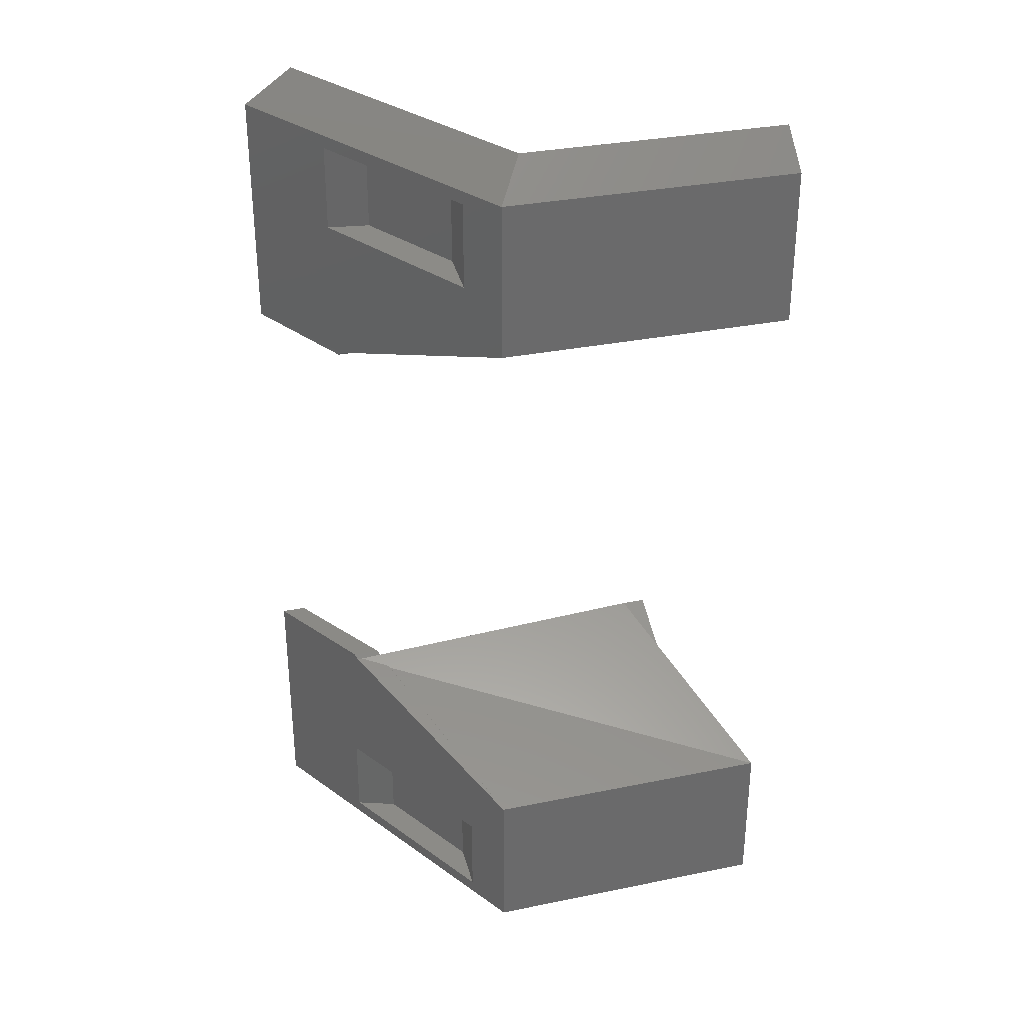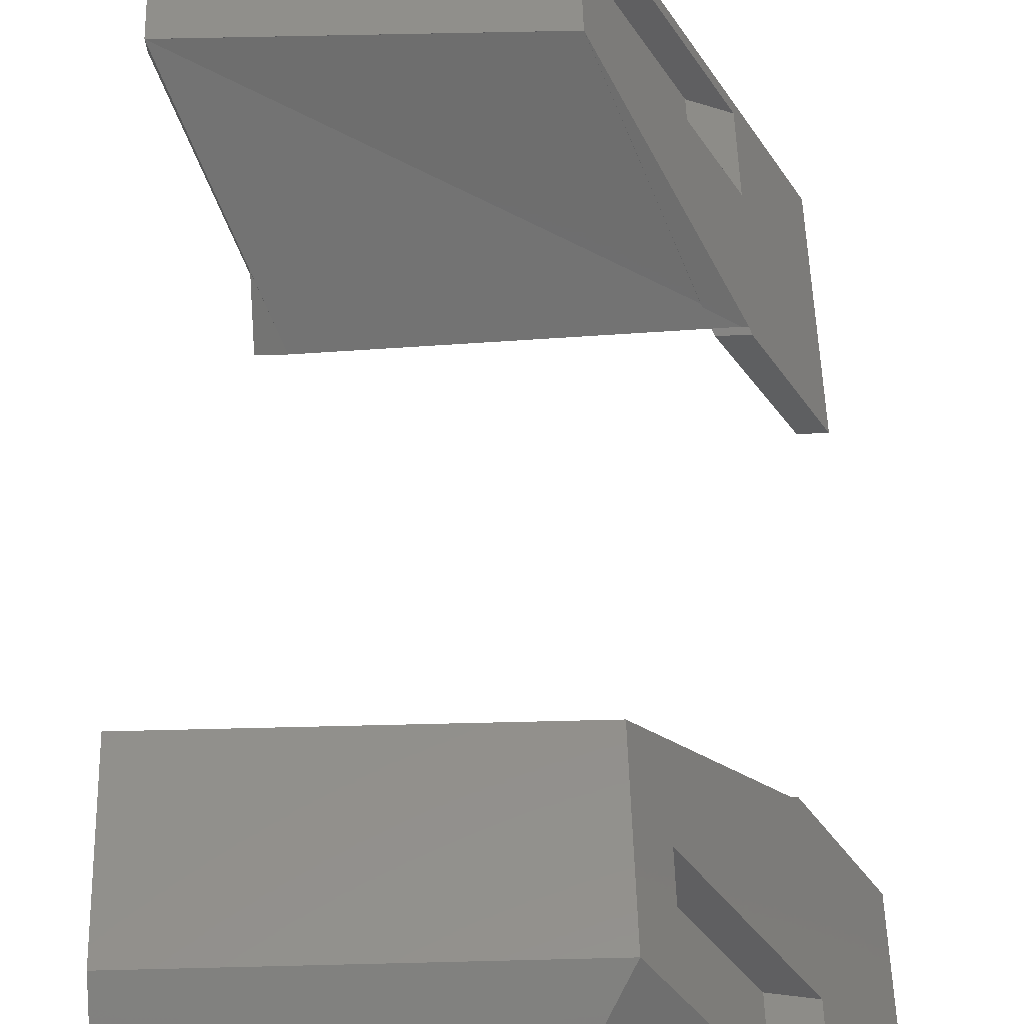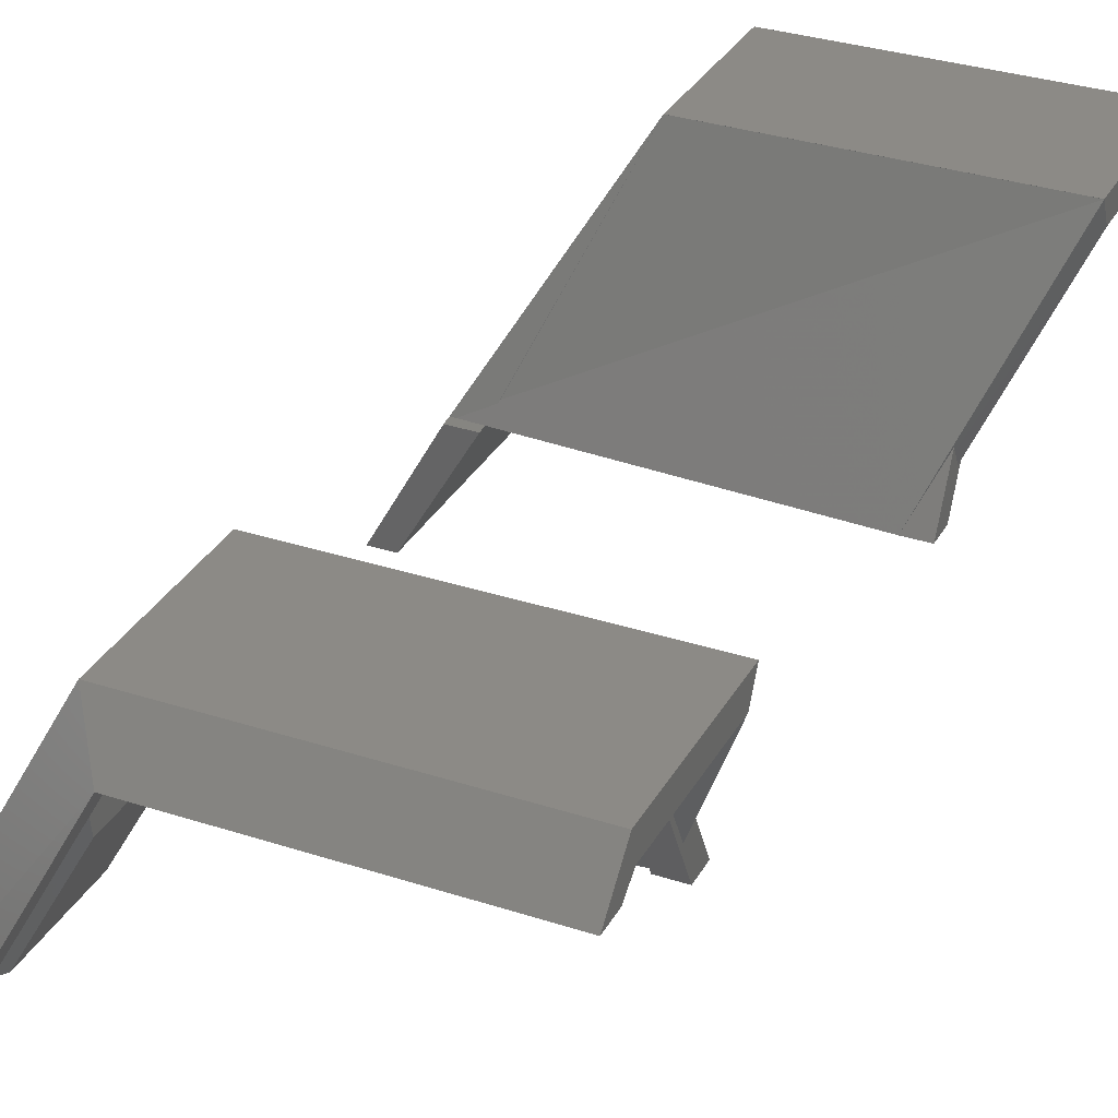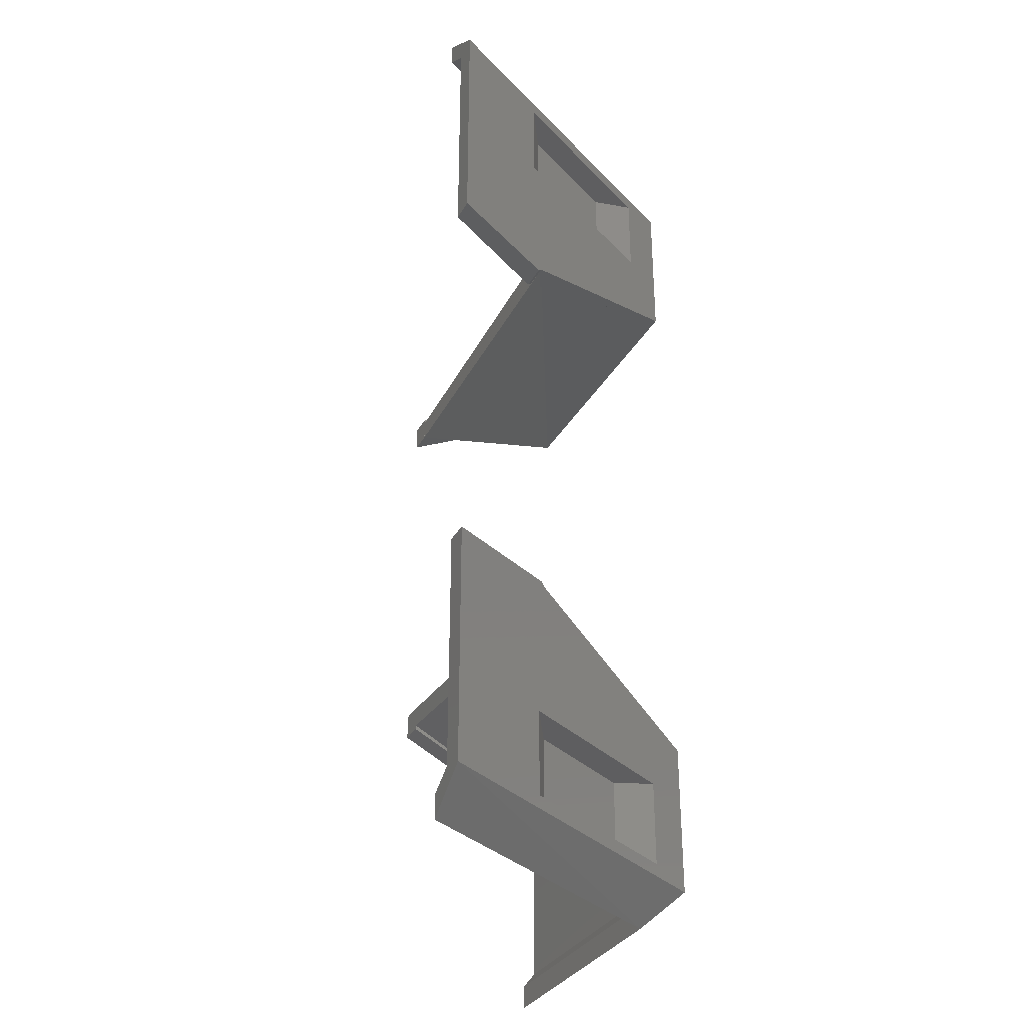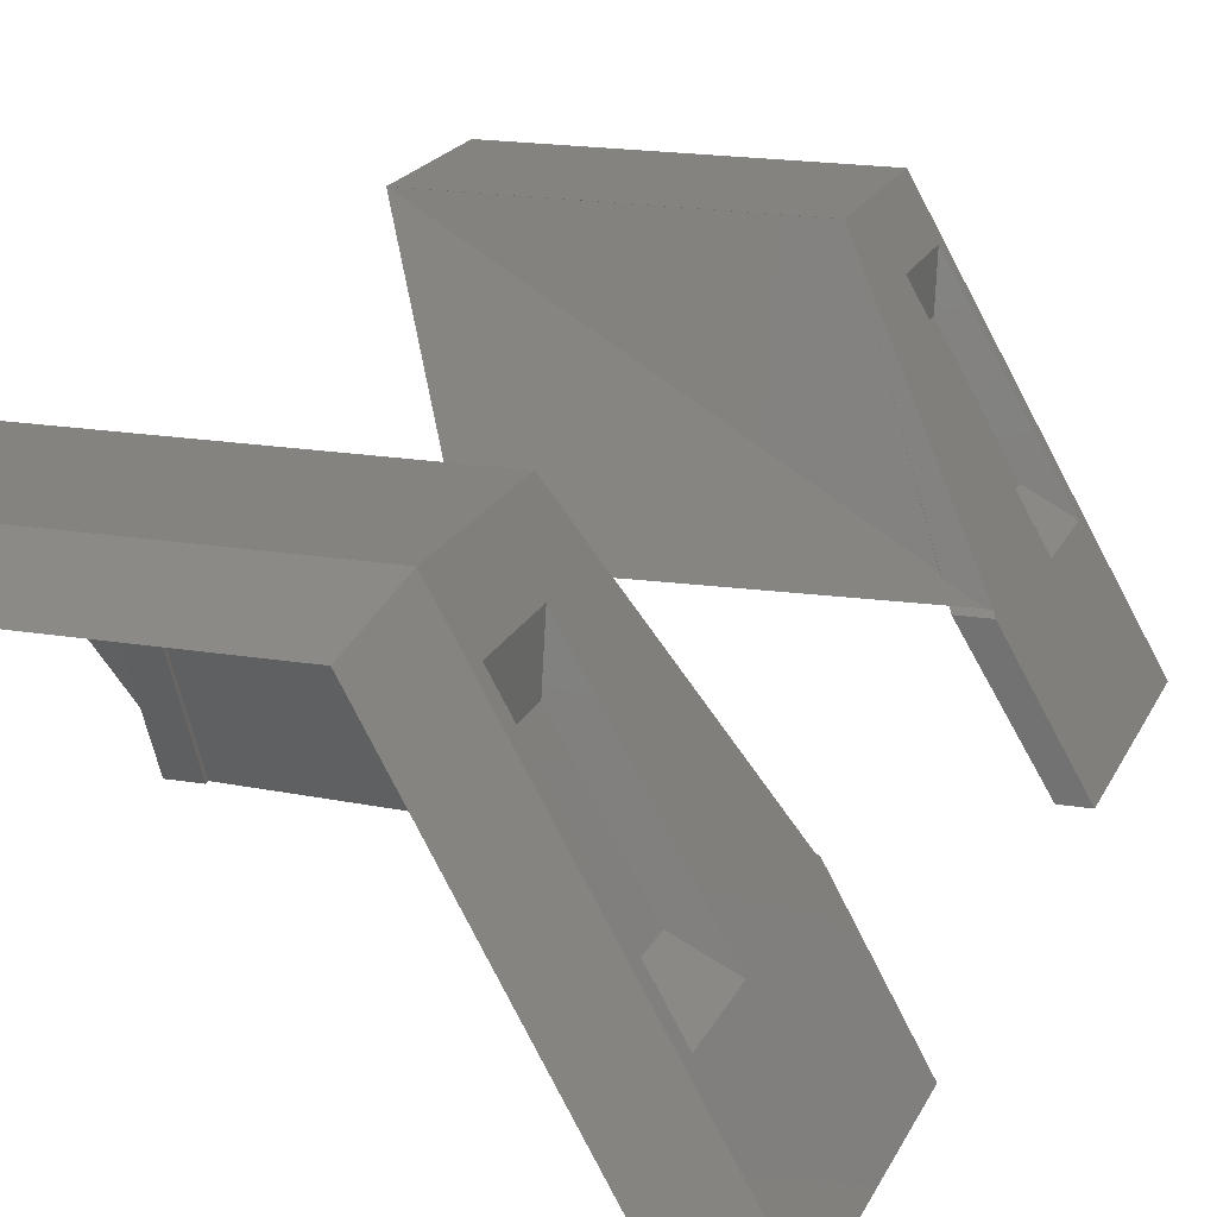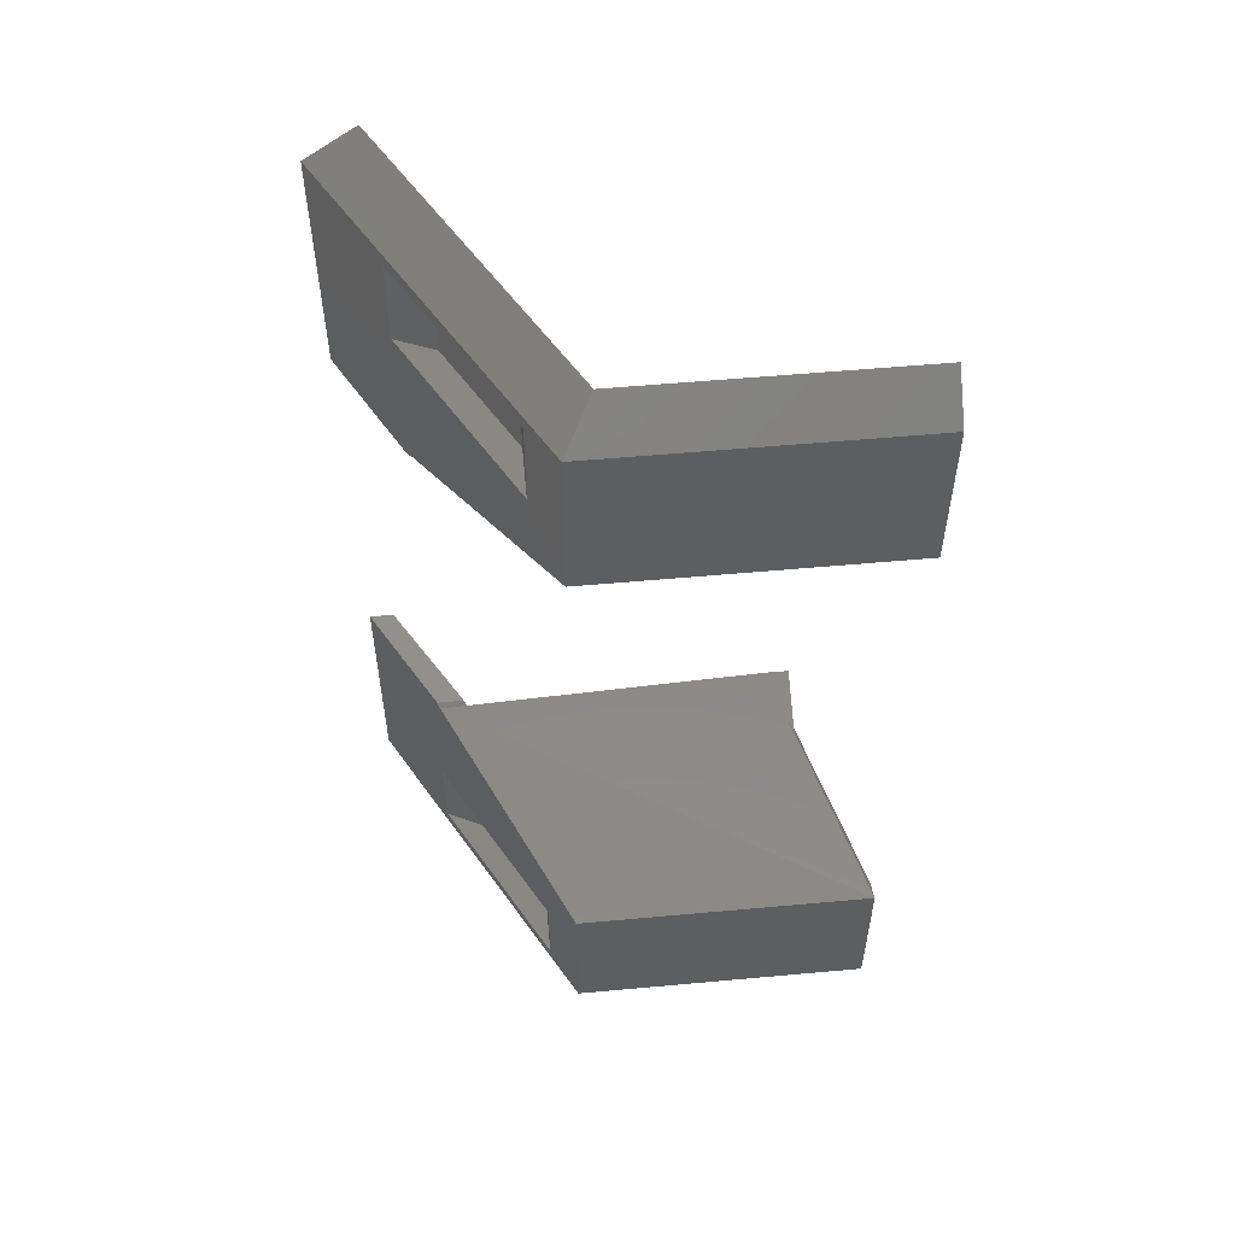
<metadata>
{"format":"stl","ext":"stl","renderer":"f3d","projection":"perspective","resolution":1024,"background":"white","views":[{"elev":32.2,"azim":-15.9,"up":"+Y"},{"elev":51.3,"azim":178.4,"up":"+Z"},{"elev":31.9,"azim":24.8,"up":"+Z"},{"elev":-32.6,"azim":-115.1,"up":"+Y"},{"elev":18.4,"azim":-161.8,"up":"+Z"},{"elev":55.1,"azim":-5.5,"up":"+Y"}]}
</metadata>
<code>
# stl→obj: 210 verts, 448 faces
v 40.9 -5.87 12.27
v 34.77 -5.87 12.27
v 33.06 -4.305 8.281
v 39.1 -3.818 7.958
v 39.1 -3.8 7.922
v 39.11 -3.803 7.93
v 33.03 -4.28 8.229
v 32.45 -4.159 7.922
v 39.6 -4.604 8.689
v 40.9 -6.115 11.77
v 39.6 -5.899 11.18
v 33.09 -4.821 8.254
v 39.1 -4.239 7.921
v 39.1 -5.816 10.96
v 32.9 -4.661 7.921
v 39.27 -4.228 7.921
v 39.6 -6.135 11.77
v 35.14 -6.202 11.77
v 39.1 -6.142 11.77
v 34.52 -5.781 10.7
v 39.1 -4.216 7.921
v 39.26 -4.205 7.921
v 32.9 -4.16 7.922
v 32.9 -4.169 7.922
v 39.6 -4.391 9.073
v 39.6 -4.436 8.98
v 34.77 5.87 12.27
v 40.9 5.87 12.27
v 33.06 4.305 8.281
v 39.1 3.8 7.922
v 33.03 4.28 8.229
v 32.45 4.159 7.922
v 39.1 3.818 7.958
v 39.11 3.803 7.93
v 39.27 4.228 7.921
v 39.1 4.239 7.921
v 33.09 4.821 8.254
v 39.1 5.816 10.96
v 32.9 4.661 7.921
v 39.6 5.899 11.18
v 40.9 6.115 11.77
v 39.6 4.604 8.689
v 39.6 6.135 11.77
v 35.14 6.202 11.77
v 39.1 6.142 11.77
v 34.52 5.781 10.7
v 32.9 4.16 7.922
v 39.1 4.216 7.921
v 39.26 4.205 7.921
v 32.9 4.169 7.922
v 39.6 4.436 8.98
v 39.6 4.391 9.073
v 39.1 -3.799 7.921
v 39.6 -3.799 7.921
v 39.1 -7.259 11.77
v 39.6 -7.14 11.71
v 39.6 -7.259 11.77
v 39.1 -7.14 11.71
v 39.6 -6.879 11.57
v 39.1 -6.879 11.57
v 39.6 -6.632 11.43
v 39.1 -6.632 11.43
v 39.6 -6.41 11.28
v 39.1 -6.41 11.28
v 39.6 -6.222 11.14
v 39.1 -6.222 11.14
v 39.6 -6.078 11.02
v 39.1 -6.078 11.02
v 39.1 -5.963 10.89
v 39.6 -5.963 10.89
v 39.1 -5.853 10.75
v 39.6 -5.853 10.75
v 39.1 -5.748 10.61
v 39.6 -5.748 10.61
v 39.1 -5.649 10.46
v 39.6 -5.649 10.46
v 39.1 -5.556 10.3
v 39.6 -5.556 10.3
v 39.1 -5.468 10.15
v 39.6 -5.468 10.15
v 39.1 -5.385 10.01
v 39.6 -5.385 10.01
v 39.1 -4.331 7.921
v 39.6 -4.331 7.921
v 39.1 3.799 7.921
v 39.6 3.799 7.921
v 39.1 7.14 11.71
v 39.6 7.259 11.77
v 39.6 7.14 11.71
v 39.1 7.259 11.77
v 39.1 6.879 11.57
v 39.6 6.879 11.57
v 39.1 6.632 11.43
v 39.6 6.632 11.43
v 39.1 6.41 11.28
v 39.6 6.41 11.28
v 39.1 6.222 11.14
v 39.6 6.222 11.14
v 39.1 6.078 11.02
v 39.6 6.078 11.02
v 39.6 5.963 10.89
v 39.1 5.963 10.89
v 39.6 5.853 10.75
v 39.1 5.853 10.75
v 39.6 5.748 10.61
v 39.1 5.748 10.61
v 39.6 5.649 10.46
v 39.1 5.649 10.46
v 39.6 5.556 10.3
v 39.1 5.556 10.3
v 39.6 5.468 10.15
v 39.1 5.468 10.15
v 39.6 5.385 10.01
v 39.1 5.385 10.01
v 39.6 4.331 7.921
v 39.1 4.331 7.921
v 40.9 -9.311 11.5
v 40.9 -9.811 11.5
v 35.33 -9.312 11.5
v 35.33 -9.811 11.5
v 30.98 -5.87 5.482
v 31.48 -4.158 5.483
v 31.48 -8.973 5.483
v 30.98 -9.09 5.482
v 30.98 -4.158 5.482
v 31.48 -4.127 5.483
v 30.98 -4.127 5.482
v 40.9 -8.973 11.77
v 35.14 -8.973 11.77
v 40.9 -9.09 12.27
v 34.77 -9.09 12.27
v 32 -9.312 5.483
v 32.01 -9.811 5.483
v 32.29 -4.072 7.832
v 32.85 -4.072 7.83
v 32.69 -6.789 7.563
v 32.62 -6.788 7.443
v 34.69 -6.807 10.99
v 34.69 -8.973 10.99
v 32.62 -8.973 7.443
v 32.35 -7.045 7.934
v 34.25 -7.043 11.34
v 32.23 -7.045 7.716
v 32.35 -8.819 7.934
v 32.23 -8.819 7.716
v 34.25 -8.82 11.34
v 34.69 -9.022 10.86
v 34.69 -9.036 10.84
v 34.56 -9.036 10.61
v 33.15 -9.045 8.156
v 32.8 -9.048 7.553
v 32.9 -4.158 7.918
v 32.34 -4.158 7.921
v 40.9 9.811 11.5
v 40.9 9.311 11.5
v 35.33 9.312 11.5
v 35.33 9.811 11.5
v 40.9 9.09 12.27
v 40.9 8.973 11.77
v 35.14 8.973 11.77
v 34.77 9.09 12.27
v 32 9.312 5.483
v 31.48 8.973 5.483
v 30.98 9.09 5.482
v 32.01 9.811 5.483
v 32.85 4.072 7.83
v 32.29 4.072 7.832
v 31.48 4.127 5.483
v 30.98 4.127 5.482
v 32.35 8.819 7.934
v 34.25 8.82 11.34
v 32.23 8.819 7.716
v 32.23 7.045 7.716
v 32.35 7.045 7.934
v 30.98 5.87 5.482
v 34.25 7.043 11.34
v 34.56 9.036 10.61
v 34.69 9.036 10.84
v 34.69 9.022 10.86
v 33.15 9.045 8.156
v 32.8 9.048 7.553
v 32.62 8.973 7.443
v 34.69 8.973 10.99
v 32.9 4.158 7.918
v 32.34 4.158 7.921
v 34.69 6.807 10.99
v 32.69 6.789 7.563
v 32.62 6.788 7.443
v 31.48 4.158 5.483
v 30.98 4.158 5.482
v 34.25 -8.659 10.4
v 34.25 -7.205 10.4
v 33.01 -7.205 8.198
v 34.24 -7.205 10.39
v 34.24 -8.659 10.39
v 33.01 -8.659 8.198
v 33.01 7.205 8.198
v 33.01 8.659 8.198
v 34.25 7.205 10.4
v 34.25 8.659 10.4
v 34.24 7.205 10.39
v 34.24 8.659 10.39
v 34.69 -6.917 10.15
v 34.69 -8.947 10.15
v 33.46 -6.917 7.954
v 33.46 -8.947 7.954
v 33.46 8.947 7.954
v 33.46 6.917 7.954
v 34.69 8.947 10.15
v 34.69 6.917 10.15
f 1 2 2
f 2 1 3
f 4 1 1
f 1 4 3
f 5 3 4
f 4 1 6
f 3 5 7
f 7 5 8
f 9 10 11
f 12 13 14
f 13 12 15
f 13 16 16
f 16 13 15
f 11 10 17
f 18 14 19
f 20 14 18
f 14 20 12
f 16 21 22
f 21 23 5
f 24 21 16
f 21 24 23
f 23 5 23
f 5 23 8
f 24 16 15
f 1 25 6
f 10 25 1
f 25 10 26
f 26 10 10
f 26 10 9
f 16 16 22
f 2 2 2
f 27 28 27
f 28 27 29
f 30 31 32
f 31 30 33
f 33 28 29
f 33 29 31
f 28 33 28
f 28 33 34
f 35 35 36
f 36 37 38
f 36 39 37
f 39 36 35
f 40 41 42
f 43 41 40
f 38 44 45
f 38 46 44
f 46 38 37
f 30 47 48
f 30 47 47
f 47 30 32
f 48 35 49
f 50 48 47
f 48 50 35
f 35 50 39
f 41 51 41
f 52 41 28
f 41 52 51
f 52 28 34
f 35 35 49
f 42 41 51
f 27 27 27
f 6 53 4
f 53 6 54
f 25 54 6
f 55 56 57
f 56 55 58
f 58 59 56
f 59 58 60
f 60 61 59
f 61 60 62
f 62 63 61
f 63 62 64
f 64 65 63
f 65 64 66
f 66 67 65
f 67 66 68
f 69 67 68
f 67 69 70
f 71 70 69
f 70 71 72
f 73 72 71
f 72 73 74
f 75 74 73
f 74 75 76
f 77 76 75
f 76 77 78
f 79 78 77
f 78 79 80
f 81 80 79
f 80 81 82
f 83 82 81
f 82 83 84
f 22 84 16
f 83 16 84
f 16 83 13
f 84 22 54
f 53 22 21
f 22 53 54
f 53 21 5
f 53 5 4
f 81 13 83
f 81 14 13
f 79 14 81
f 77 14 79
f 75 14 77
f 73 14 75
f 71 14 73
f 69 14 71
f 68 14 69
f 68 19 14
f 66 19 68
f 64 19 66
f 62 19 64
f 60 19 62
f 58 19 60
f 19 58 55
f 26 54 25
f 9 54 26
f 54 9 84
f 9 82 84
f 11 82 9
f 82 11 80
f 80 11 78
f 11 76 78
f 11 74 76
f 11 72 74
f 11 70 72
f 11 67 70
f 65 11 17
f 11 65 67
f 17 63 65
f 17 61 63
f 17 59 61
f 17 56 59
f 56 17 57
f 33 85 34
f 34 86 52
f 86 34 85
f 87 88 89
f 88 87 90
f 91 89 92
f 89 91 87
f 93 92 94
f 92 93 91
f 95 94 96
f 94 95 93
f 97 96 98
f 96 97 95
f 99 98 100
f 98 99 97
f 101 99 100
f 99 101 102
f 103 102 101
f 102 103 104
f 105 104 103
f 104 105 106
f 107 106 105
f 106 107 108
f 109 108 107
f 108 109 110
f 111 110 109
f 110 111 112
f 113 112 111
f 112 113 114
f 115 114 113
f 114 115 116
f 49 115 86
f 115 49 35
f 85 49 86
f 49 85 48
f 116 35 36
f 35 116 115
f 48 85 30
f 33 30 85
f 87 45 90
f 91 45 87
f 93 45 91
f 95 45 93
f 97 45 95
f 99 45 97
f 38 99 102
f 38 102 104
f 99 38 45
f 106 38 104
f 108 38 106
f 110 38 108
f 112 38 110
f 114 38 112
f 36 114 116
f 114 36 38
f 43 89 88
f 43 92 89
f 43 94 92
f 43 96 94
f 43 98 96
f 40 98 43
f 98 40 100
f 100 40 101
f 40 103 101
f 40 105 103
f 40 107 105
f 40 109 107
f 40 111 109
f 40 113 111
f 42 113 40
f 42 115 113
f 86 42 51
f 86 51 52
f 42 86 115
f 117 118 119
f 119 118 120
f 1 1 1
f 10 1 1
f 1 10 10
f 1 1 2
f 2 2 1
f 2 2 2
f 121 122 123
f 121 123 124
f 125 122 121
f 122 125 126
f 126 125 127
f 10 10 10
f 128 57 10
f 128 55 57
f 129 55 128
f 18 55 129
f 55 18 19
f 10 57 17
f 2 130 1
f 130 2 131
f 128 117 129
f 117 119 129
f 1 10 10
f 130 10 1
f 10 130 128
f 130 117 128
f 117 130 118
f 120 130 131
f 130 120 118
f 123 132 124
f 132 133 124
f 119 120 133
f 119 133 132
f 134 135 126
f 134 126 127
f 122 136 137
f 20 138 136
f 129 138 18
f 138 129 139
f 138 20 18
f 136 122 20
f 123 137 140
f 137 123 122
f 141 2 121
f 2 141 142
f 121 143 141
f 124 143 121
f 131 144 124
f 145 124 144
f 143 124 145
f 131 142 146
f 142 131 2
f 144 131 146
f 119 147 129
f 147 119 148
f 119 149 148
f 149 119 132
f 132 150 149
f 132 151 150
f 132 140 151
f 140 132 123
f 129 147 139
f 120 131 124
f 133 120 124
f 2 2 2
f 3 2 2
f 2 3 7
f 23 23 152
f 153 7 8
f 7 153 2
f 152 8 23
f 8 152 153
f 24 152 23
f 15 152 24
f 152 15 122
f 12 122 15
f 122 12 20
f 2 153 121
f 153 125 121
f 152 135 153
f 153 135 134
f 126 152 122
f 135 152 126
f 153 134 125
f 134 127 125
f 154 155 156
f 157 154 156
f 158 155 154
f 158 159 155
f 158 41 159
f 28 41 158
f 41 28 41
f 28 28 27
f 28 27 27
f 27 27 27
f 41 28 41
f 28 41 28
f 28 28 28
f 45 44 90
f 88 41 43
f 41 88 159
f 90 159 88
f 160 90 44
f 90 160 159
f 41 41 41
f 161 28 158
f 28 161 27
f 155 159 160
f 156 155 160
f 157 158 154
f 158 157 161
f 162 163 164
f 165 162 164
f 157 156 165
f 165 156 162
f 166 167 168
f 168 167 169
f 170 161 164
f 161 170 171
f 164 172 170
f 164 173 172
f 27 174 175
f 173 175 174
f 175 173 164
f 176 161 171
f 176 27 161
f 174 27 176
f 177 156 178
f 156 179 178
f 179 156 160
f 156 177 162
f 180 162 177
f 181 162 180
f 182 162 181
f 162 182 163
f 179 160 183
f 161 157 164
f 157 165 164
f 27 27 27
f 27 29 27
f 29 27 31
f 47 47 184
f 185 31 27
f 31 185 32
f 184 32 185
f 32 184 47
f 160 186 183
f 186 46 187
f 46 186 44
f 44 186 160
f 188 163 182
f 189 187 46
f 188 189 163
f 187 189 188
f 184 50 47
f 184 39 50
f 37 189 46
f 39 189 37
f 189 39 184
f 185 27 175
f 185 175 190
f 166 184 185
f 166 185 167
f 189 184 168
f 184 166 168
f 190 189 168
f 190 168 169
f 189 190 175
f 189 175 163
f 163 175 164
f 167 185 190
f 167 190 169
f 191 142 192
f 142 191 146
f 141 193 194
f 193 141 143
f 142 194 192
f 194 142 141
f 195 146 191
f 146 195 144
f 196 144 195
f 144 196 145
f 143 196 193
f 196 143 145
f 172 197 198
f 197 172 173
f 199 171 200
f 171 199 176
f 201 176 199
f 176 201 174
f 171 202 200
f 202 171 170
f 197 174 201
f 174 197 173
f 170 198 202
f 198 170 172
f 139 203 138
f 203 139 204
f 147 204 139
f 204 147 148
f 196 194 193
f 195 194 196
f 194 195 192
f 192 195 191
f 205 136 203
f 136 205 137
f 203 136 138
f 149 204 148
f 204 149 150
f 150 206 204
f 206 150 151
f 140 206 151
f 206 140 205
f 205 140 137
f 204 205 203
f 205 204 206
f 182 207 208
f 182 208 188
f 207 182 181
f 179 209 178
f 183 209 179
f 183 210 209
f 210 183 186
f 197 202 198
f 201 202 197
f 202 201 200
f 200 201 199
f 186 187 210
f 209 177 178
f 177 209 180
f 210 207 209
f 207 210 208
f 187 208 210
f 208 187 188
f 207 180 209
f 180 207 181

</code>
